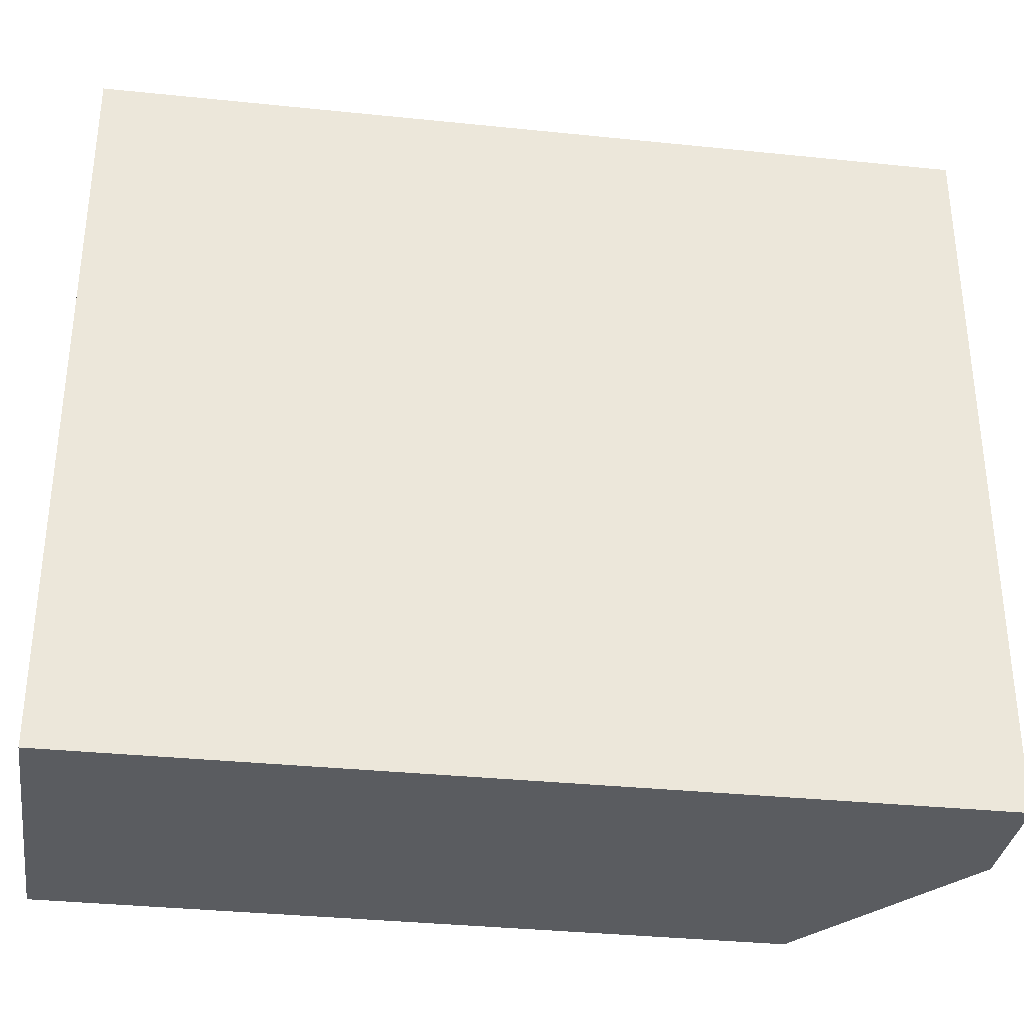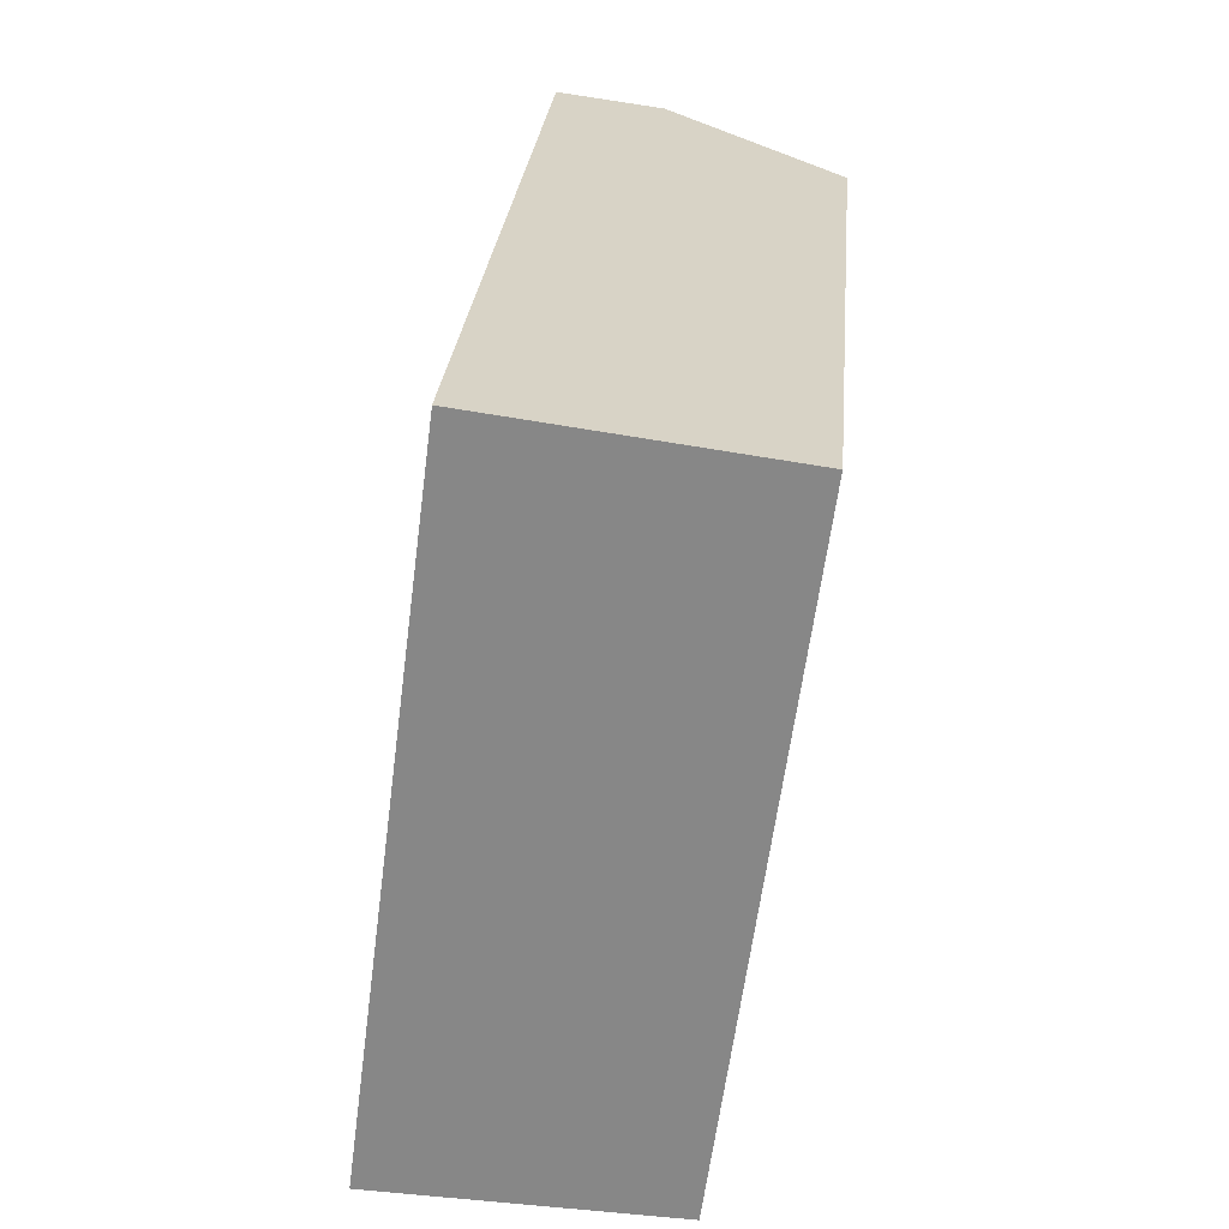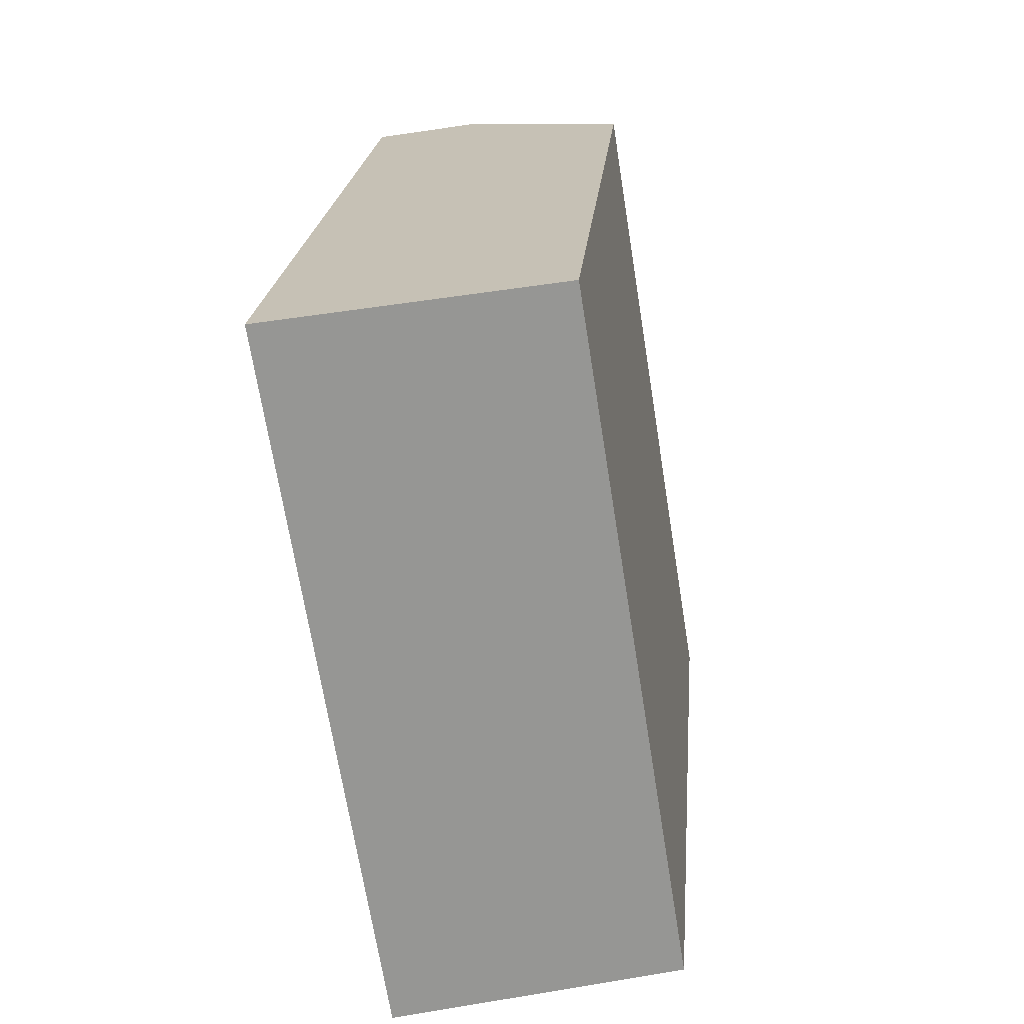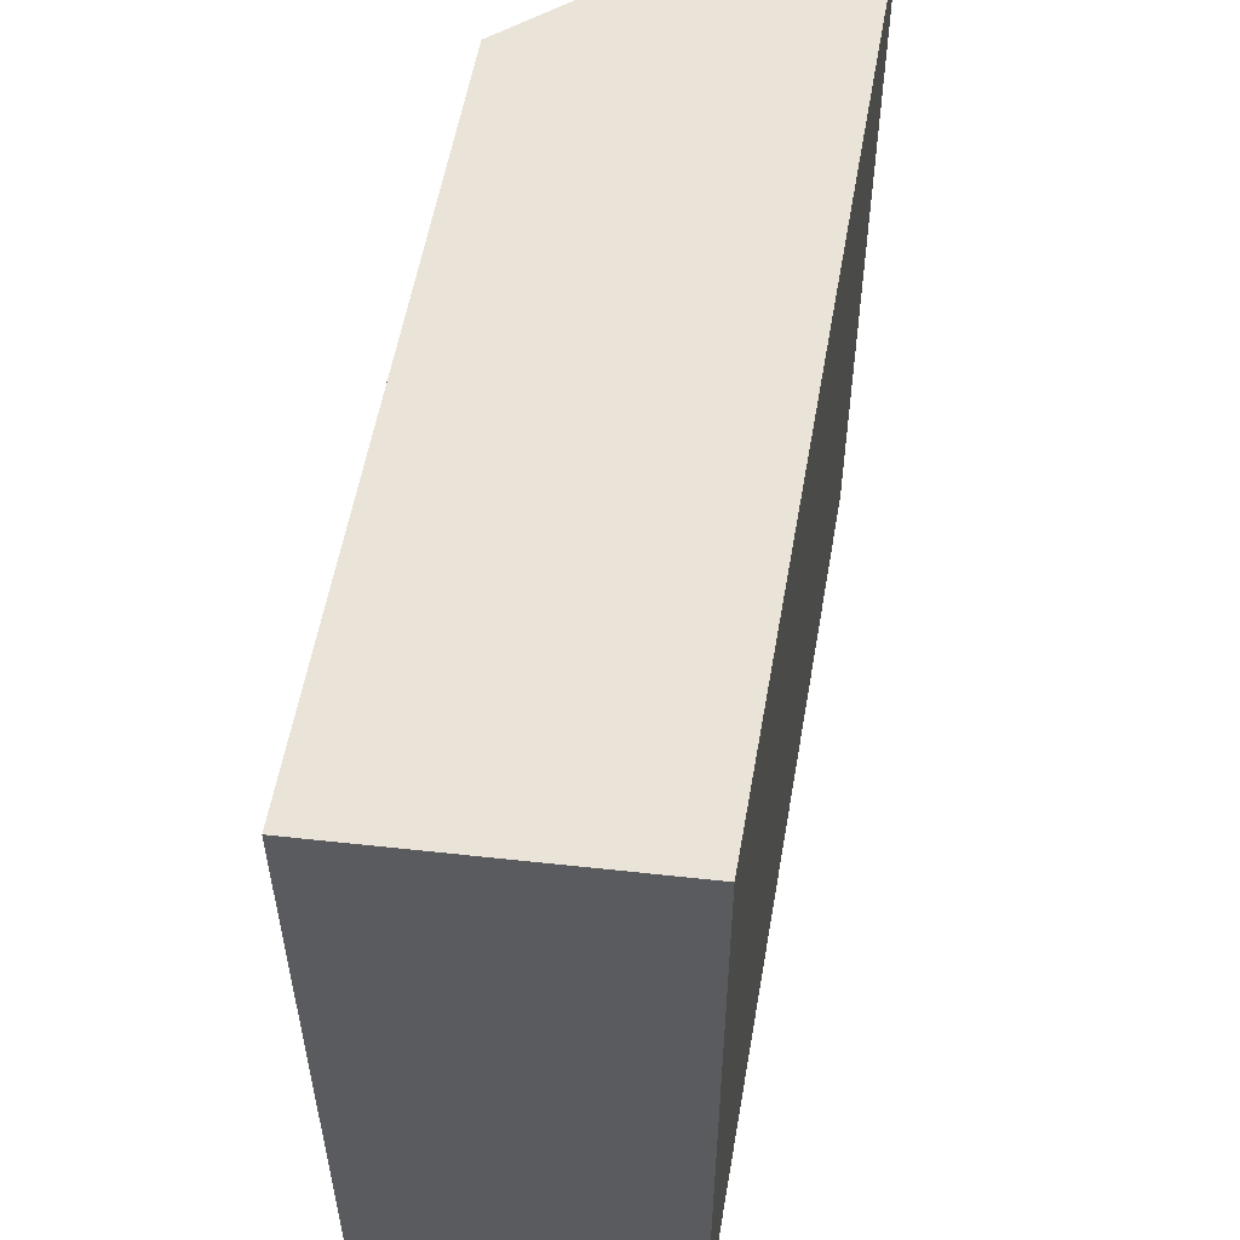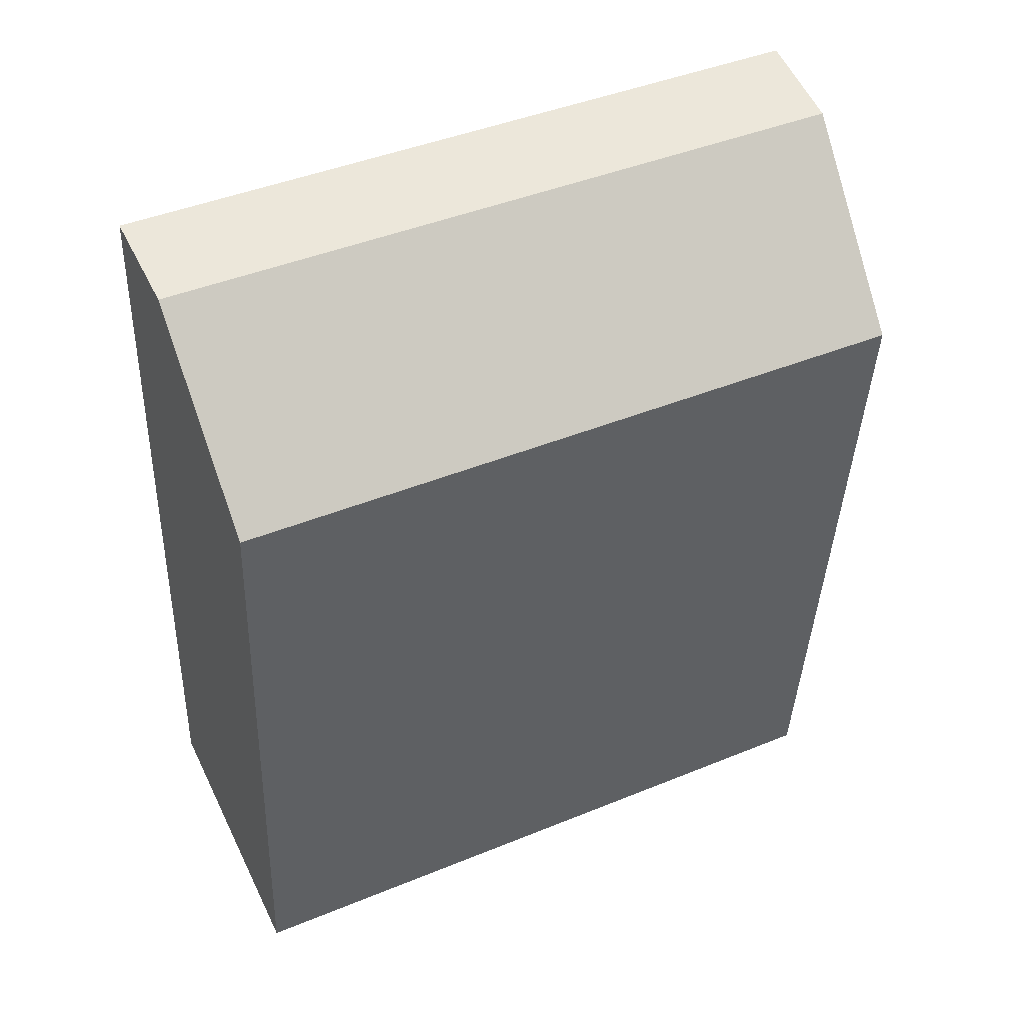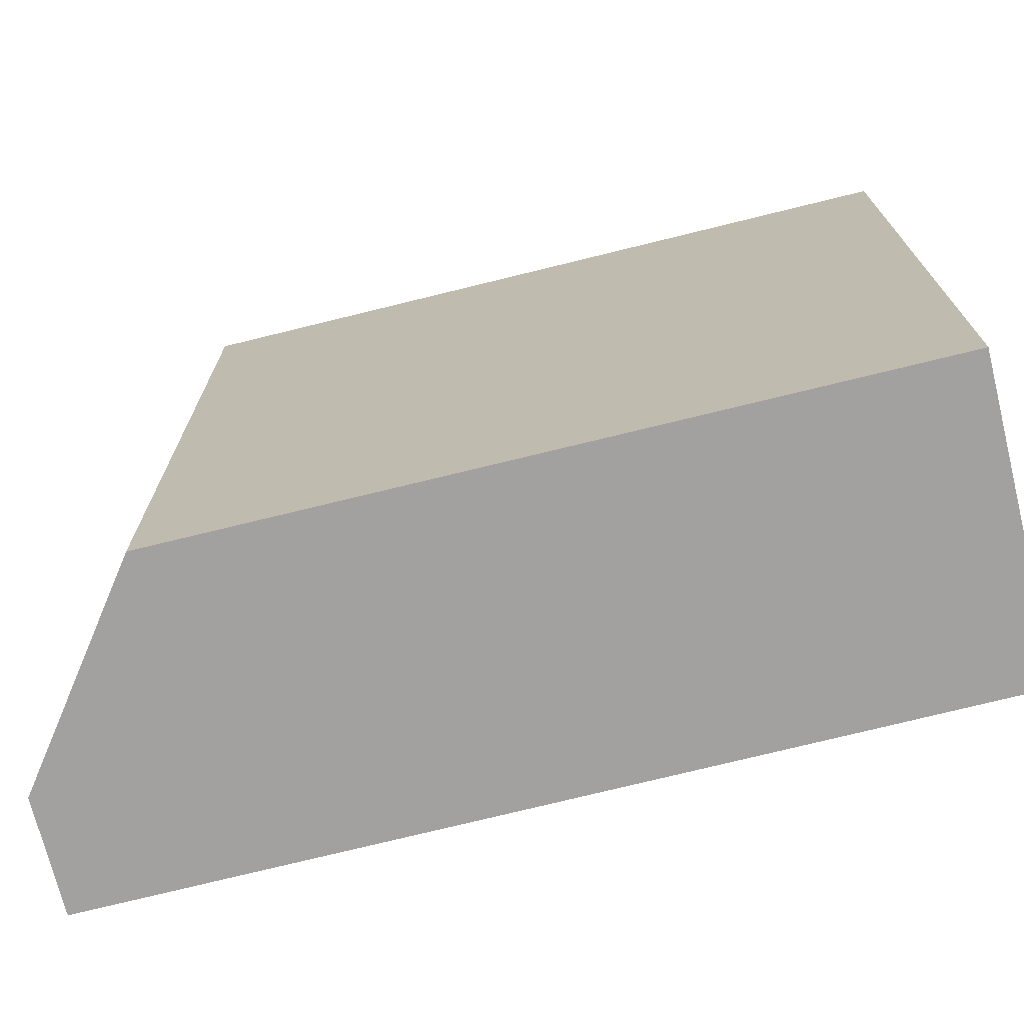
<metadata>
{"format":"obj","ext":"obj","renderer":"f3d","projection":"perspective","resolution":1024,"background":"white","views":[{"elev":-33.6,"azim":-93.2,"up":"+Y"},{"elev":-62.4,"azim":-7.5,"up":"+Z"},{"elev":-69.4,"azim":9.1,"up":"+Z"},{"elev":55.5,"azim":-165.3,"up":"+Y"},{"elev":44.0,"azim":64.4,"up":"+Z"},{"elev":-72.3,"azim":109.0,"up":"+Y"}]}
</metadata>
<code>
v  0 6.108 3.74e-16
v  3.018 5.873 5.708
v  2.487 5.876 -0.223
v  0.601 6.108 7.124
v  1.542 6.02 7.04
v  1.542 -4.311e-16 7.04
v  3.018 -3.495e-16 5.708
v  0.601 -4.362e-16 7.124
v  2.487 1.365e-17 -0.223
v  0 0 0
g defaultobject
f 1 2 3
f 2 1 4
f 2 4 5
f 6 2 5
f 2 6 7
f 8 5 4
f 5 8 6
f 2 9 3
f 9 2 7
f 3 10 1
f 10 3 9
f 10 4 1
f 4 10 8
f 7 10 9
f 10 7 8
f 8 7 6

</code>
